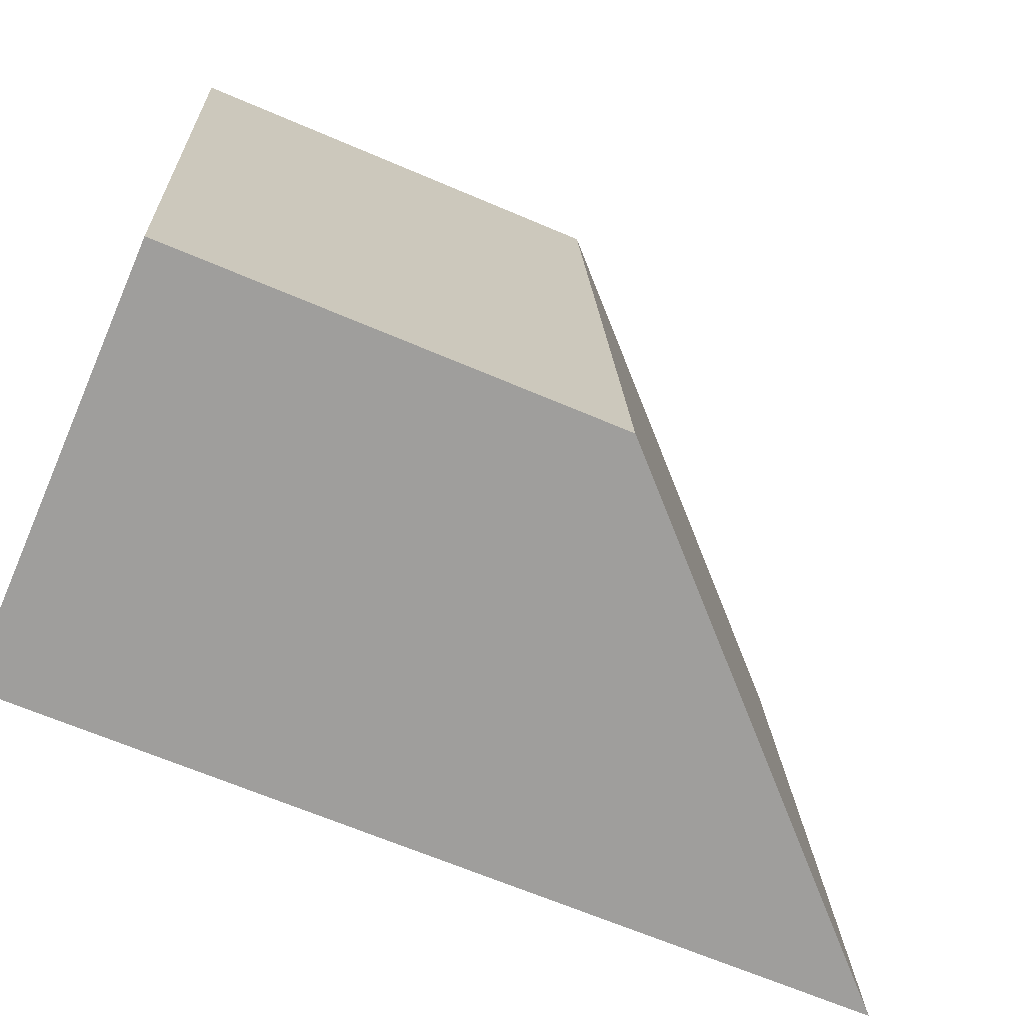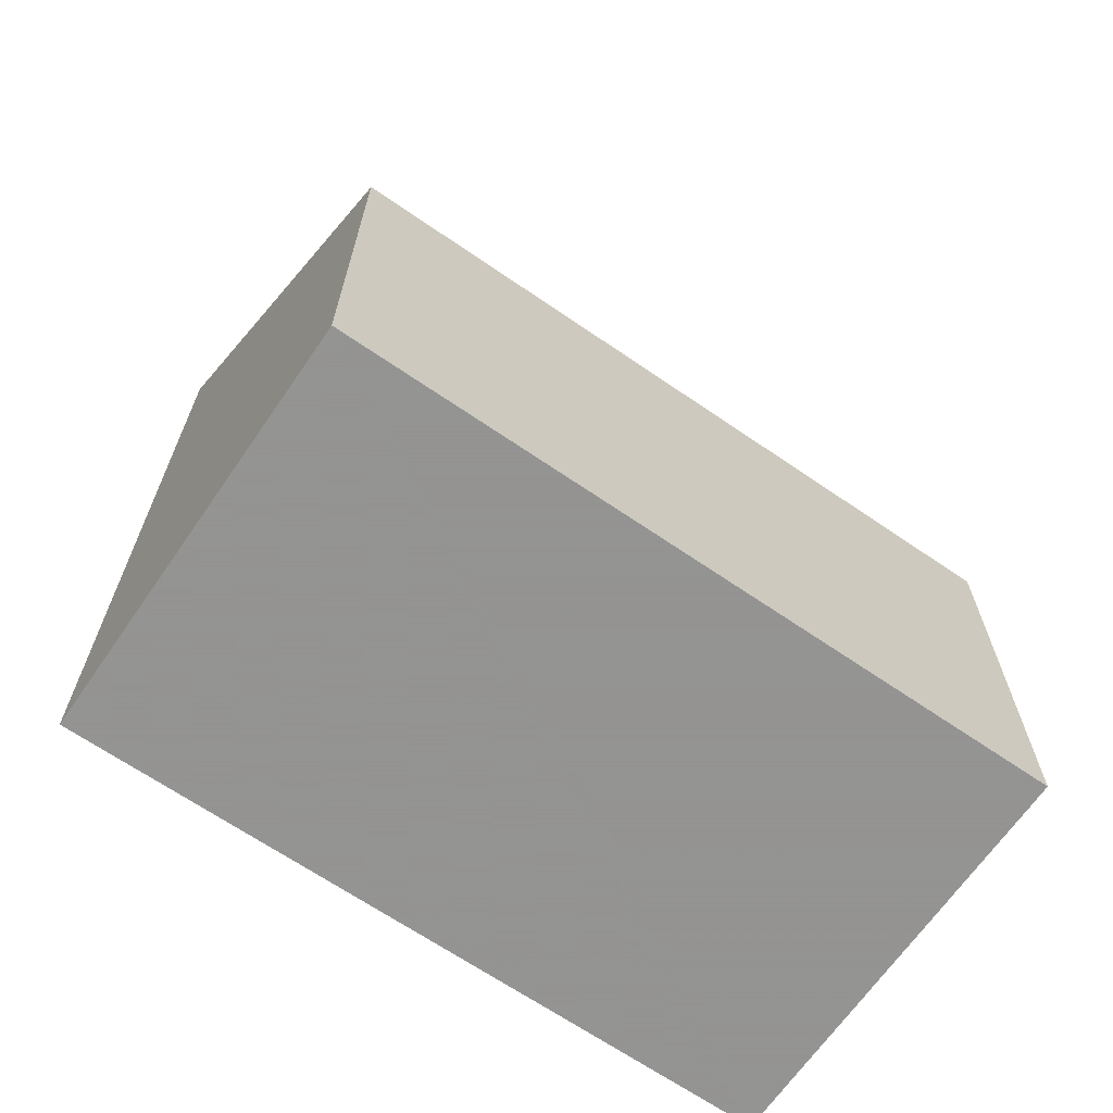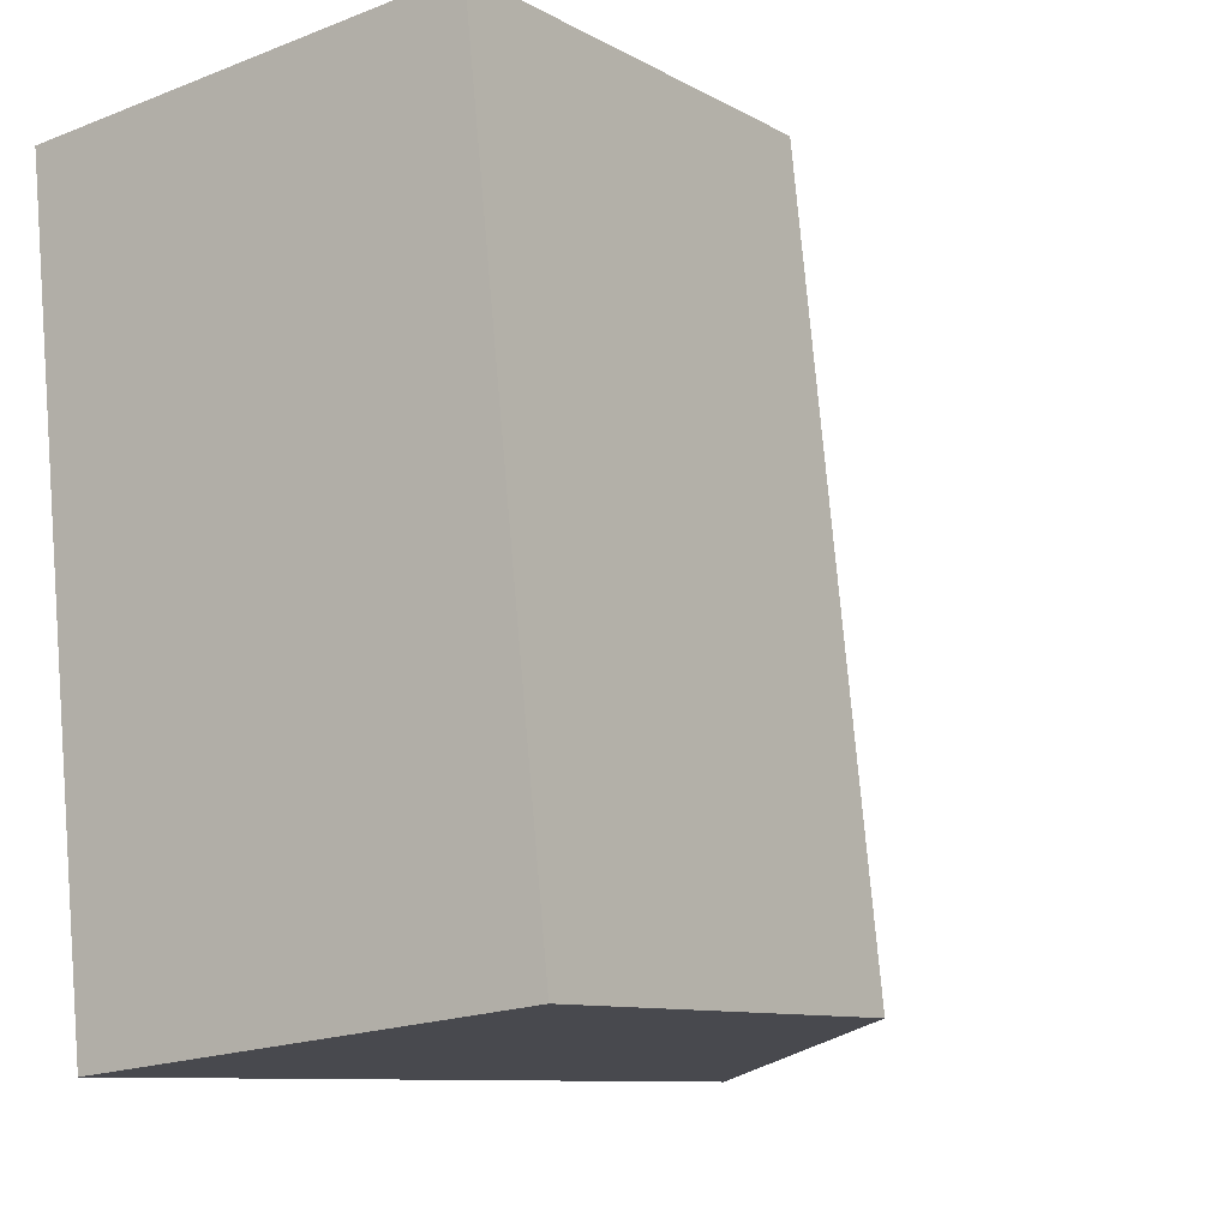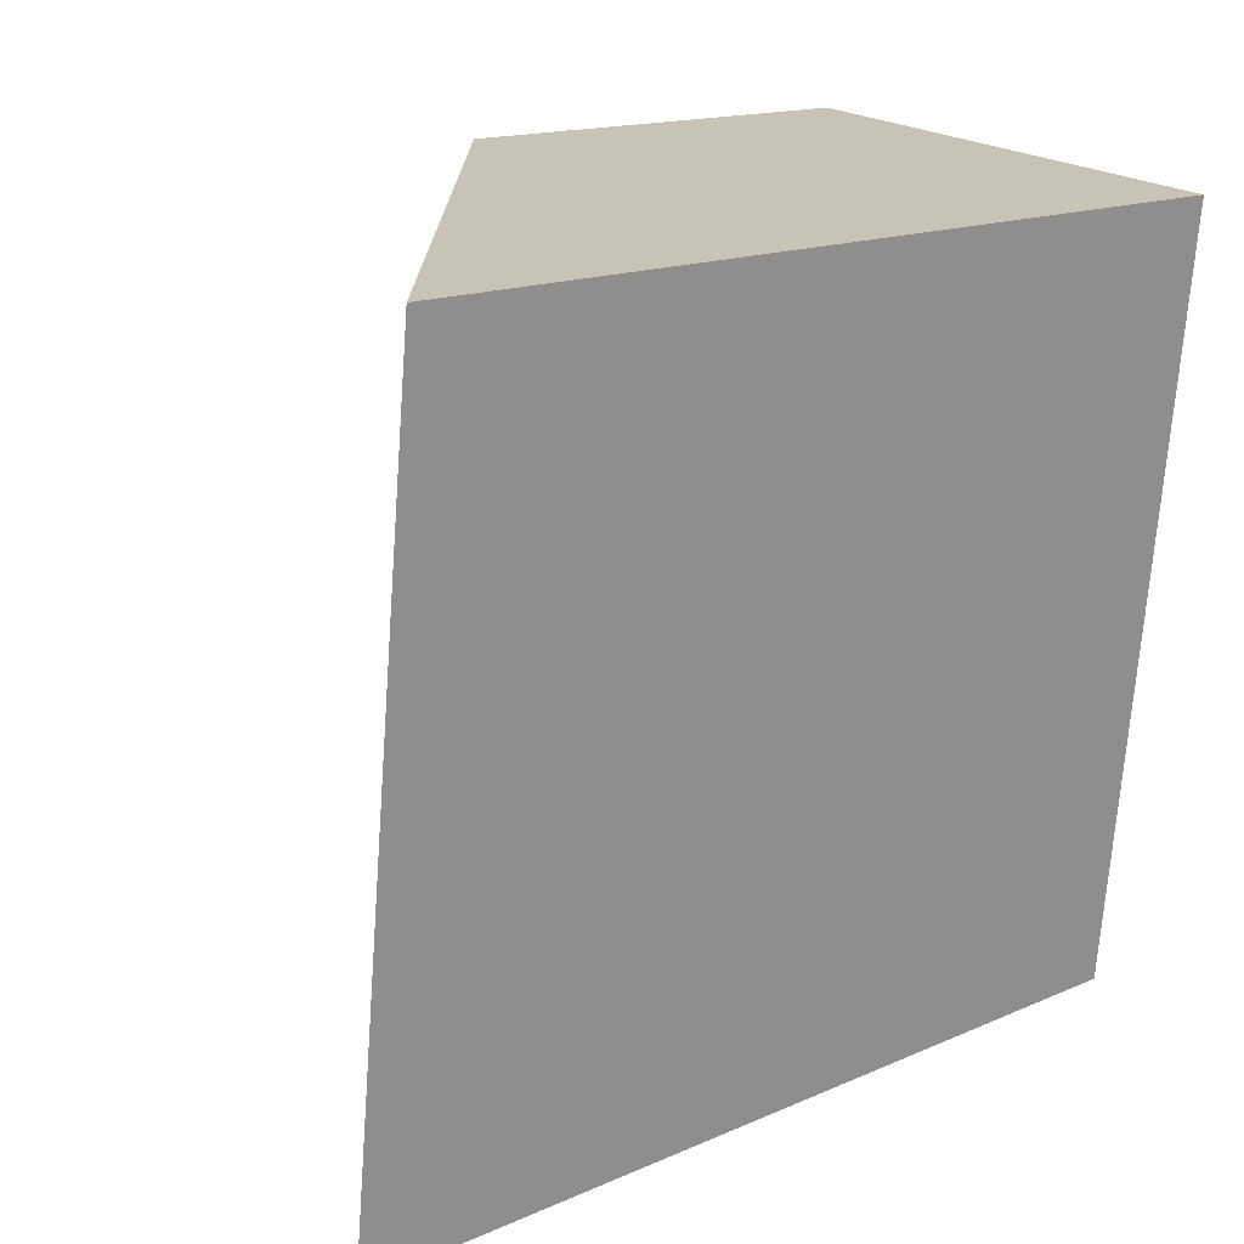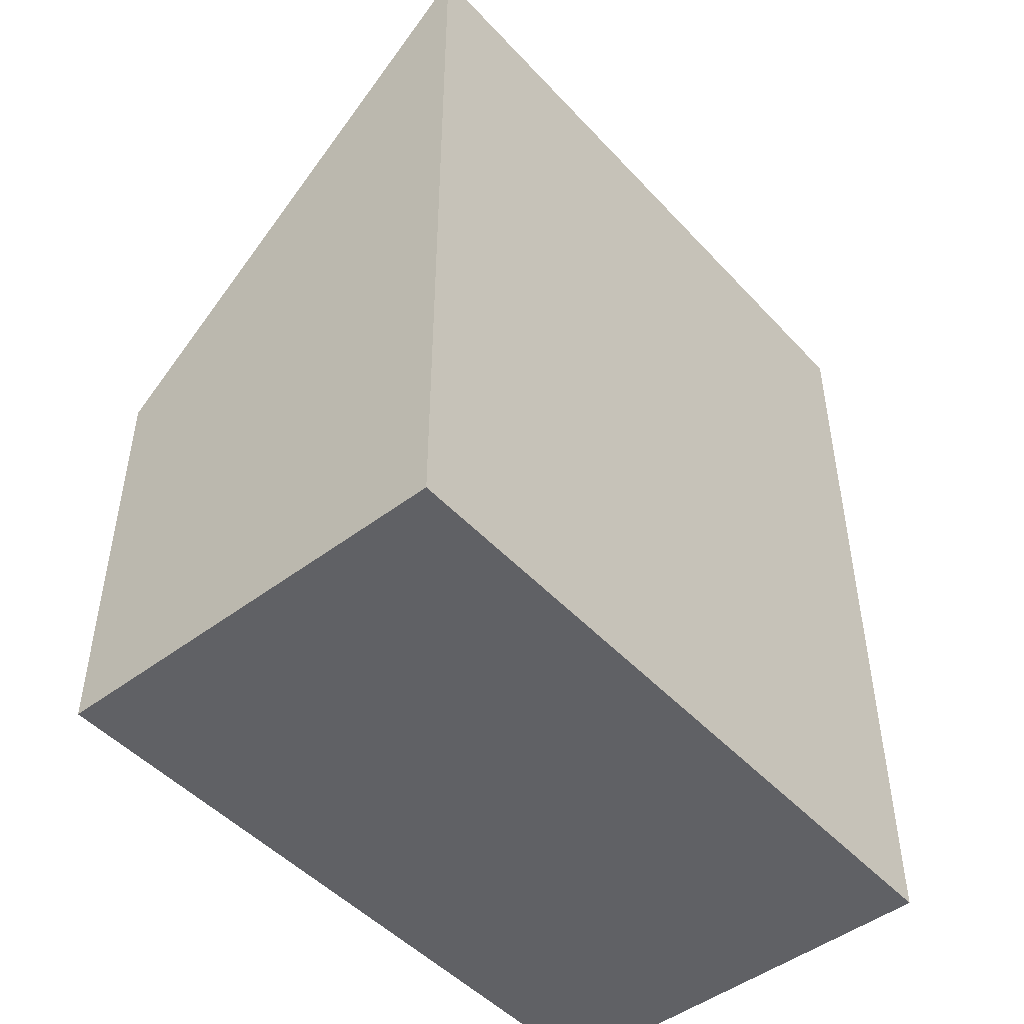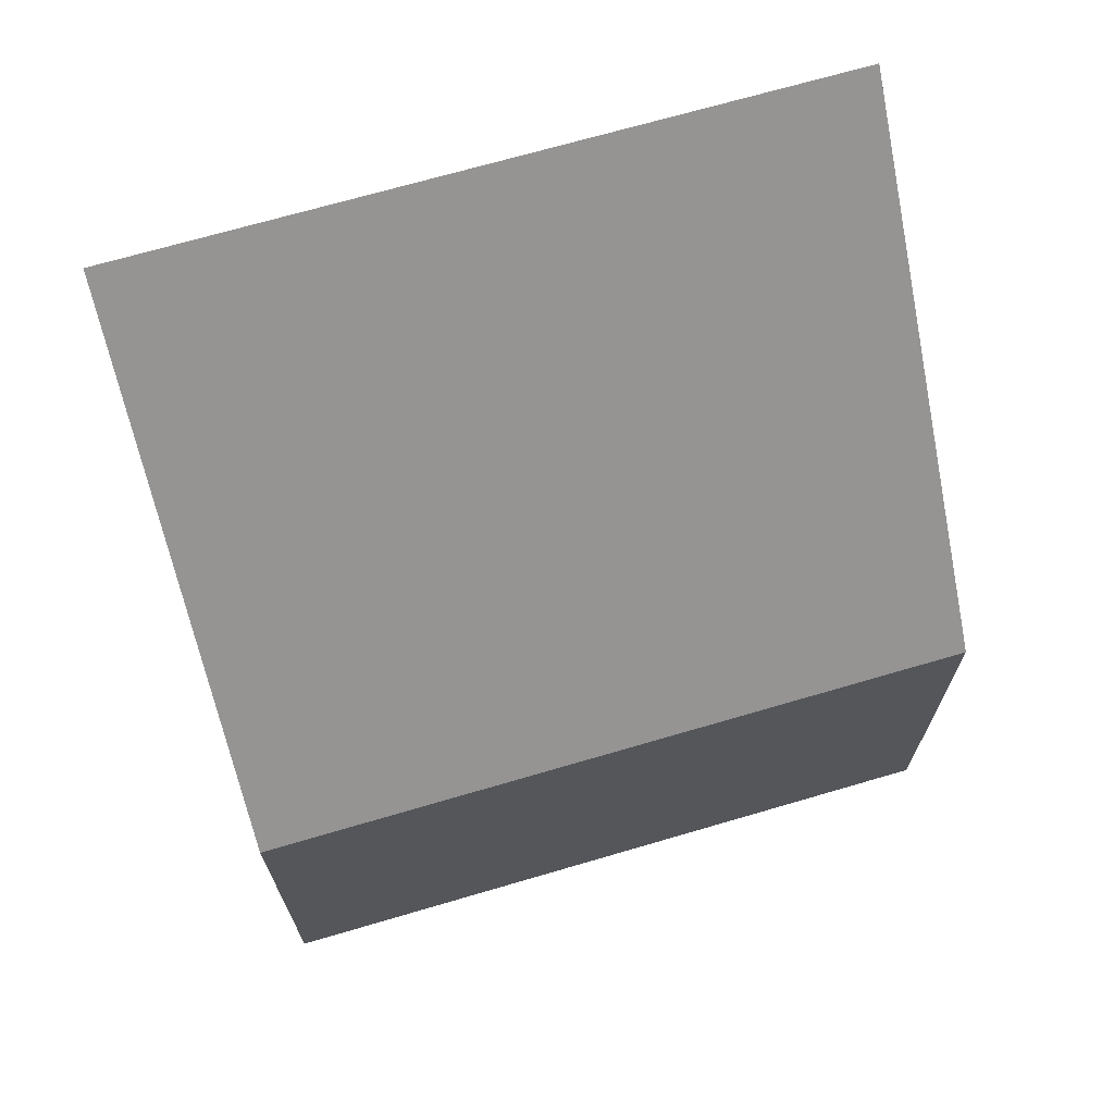
<metadata>
{"format":"obj","ext":"obj","renderer":"f3d","projection":"perspective","resolution":1024,"background":"white","views":[{"elev":-65.1,"azim":66.6,"up":"+Z"},{"elev":-66.9,"azim":49.3,"up":"+Y"},{"elev":-9.4,"azim":35.1,"up":"+Z"},{"elev":14.8,"azim":-133.8,"up":"+Z"},{"elev":-48.1,"azim":-145.8,"up":"+Y"},{"elev":69.3,"azim":67.5,"up":"+Y"}]}
</metadata>
<code>
v -5.469 0.06597 -6.391
v -5.469 0.09412 -6.391
v -5.497 0.1218 -6.394
v -5.497 0.06597 -6.394
v -5.497 0.1218 -6.394
v -5.492 0.1218 -6.44
v -5.492 0.06597 -6.44
v -5.497 0.06597 -6.394
v -5.469 0.06597 -6.391
v -5.497 0.06597 -6.394
v -5.492 0.06597 -6.44
v -5.464 0.06597 -6.437
v -5.469 0.09412 -6.391
v -5.469 0.06597 -6.391
v -5.464 0.06597 -6.437
v -5.464 0.09412 -6.437
v -5.464 0.09412 -6.437
v -5.492 0.1218 -6.44
v -5.497 0.1218 -6.394
v -5.469 0.09412 -6.391
v -5.492 0.1218 -6.44
v -5.464 0.09412 -6.437
v -5.464 0.06597 -6.437
v -5.492 0.06597 -6.44
f 1 2 3
f 1 3 4
f 5 6 7
f 5 7 8
f 9 10 11
f 9 11 12
f 13 14 15
f 13 15 16
f 17 18 19
f 17 19 20
f 21 22 23
f 21 23 24

</code>
